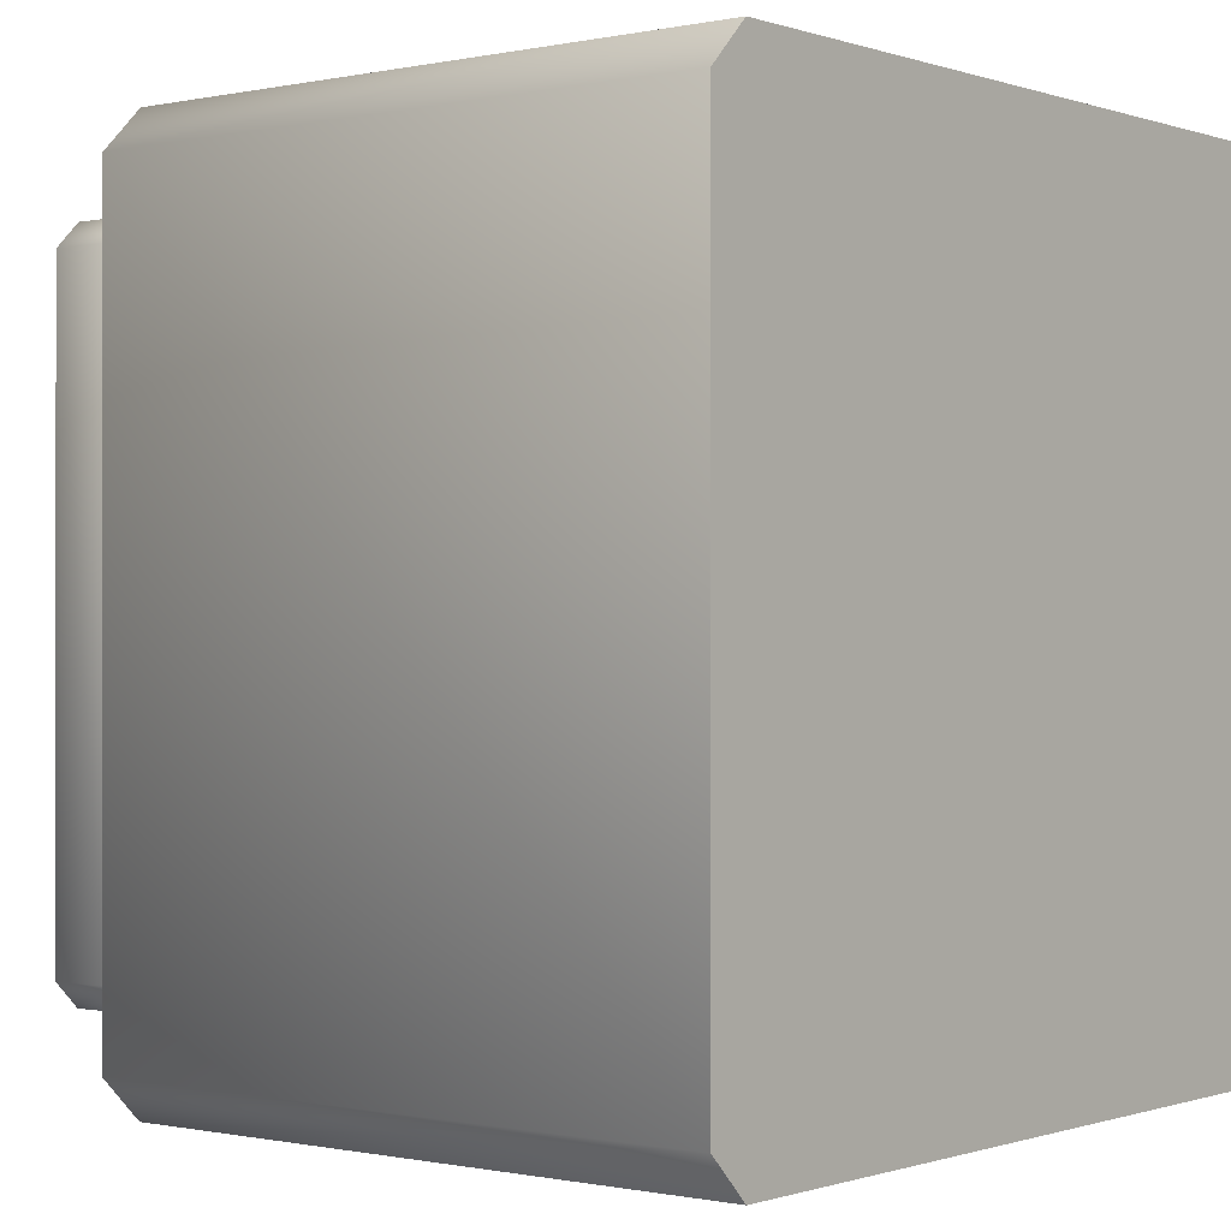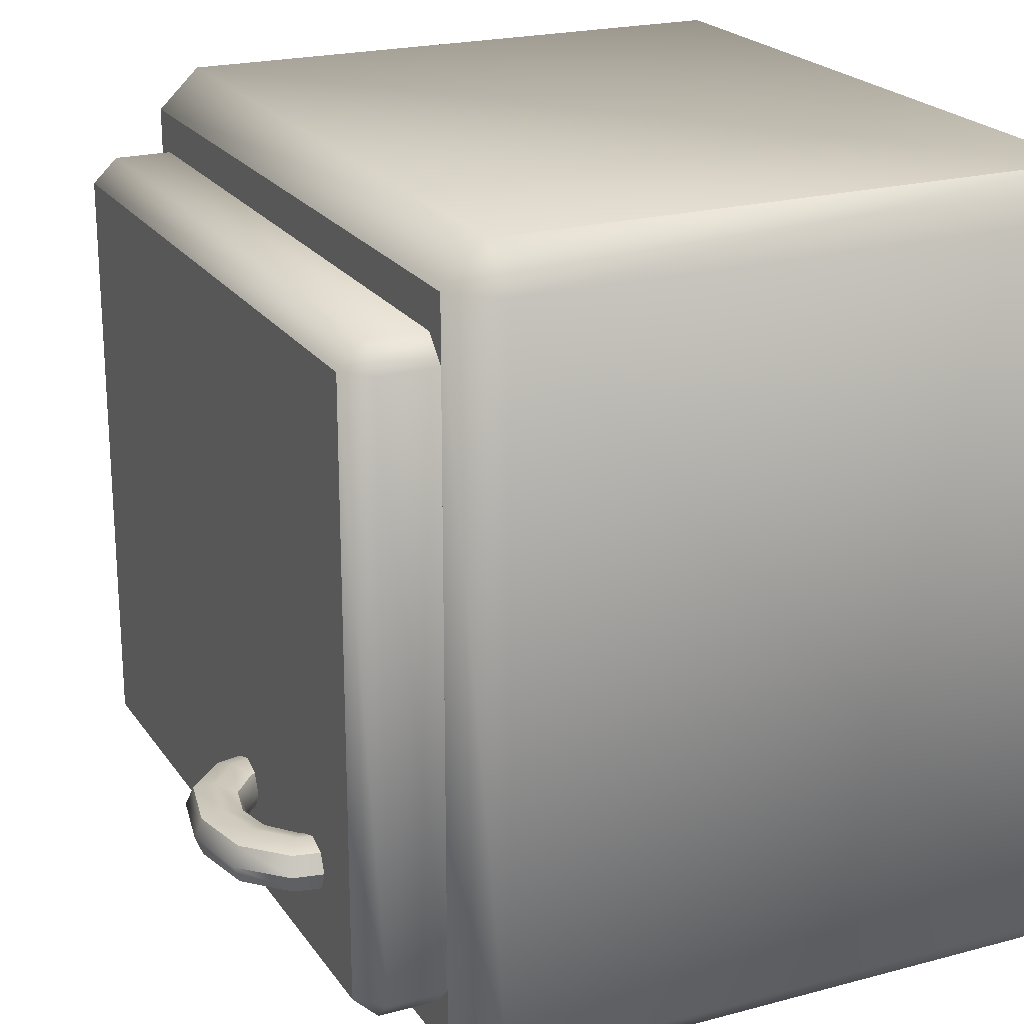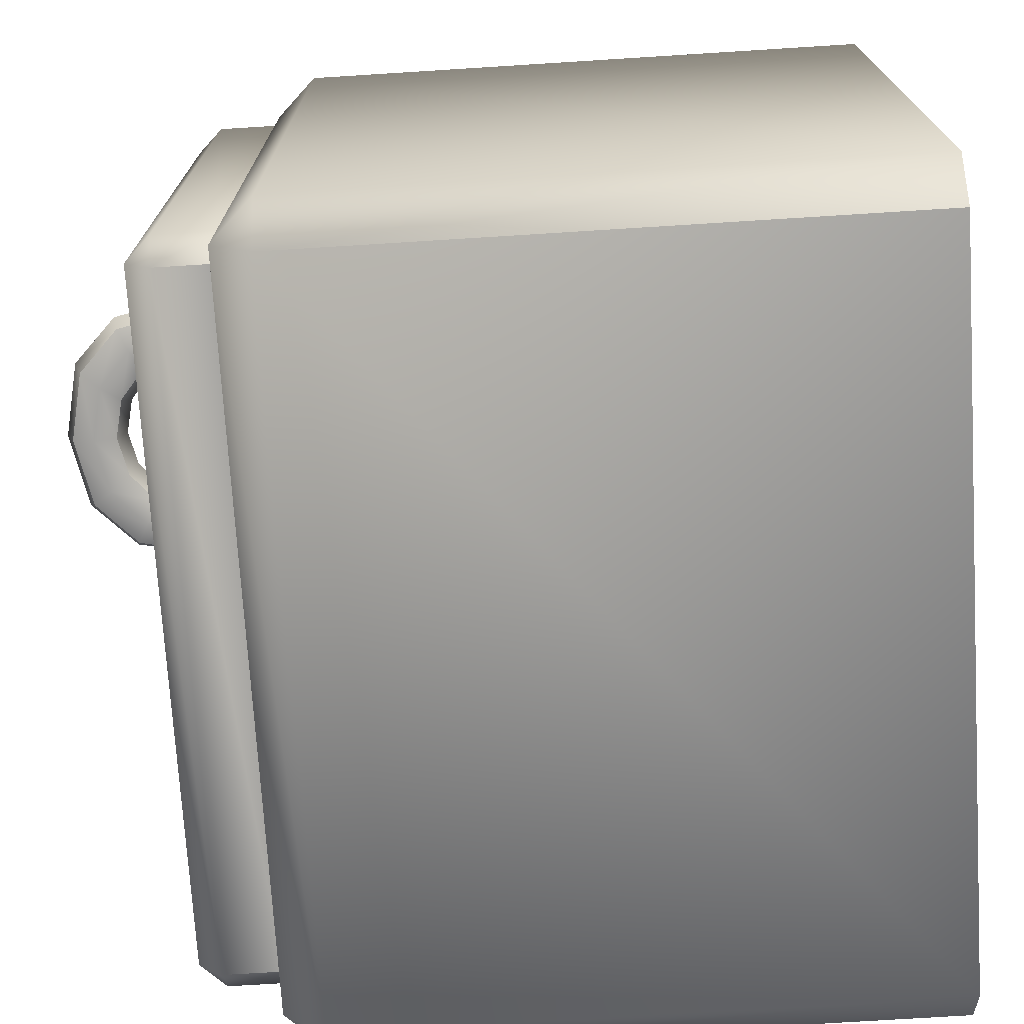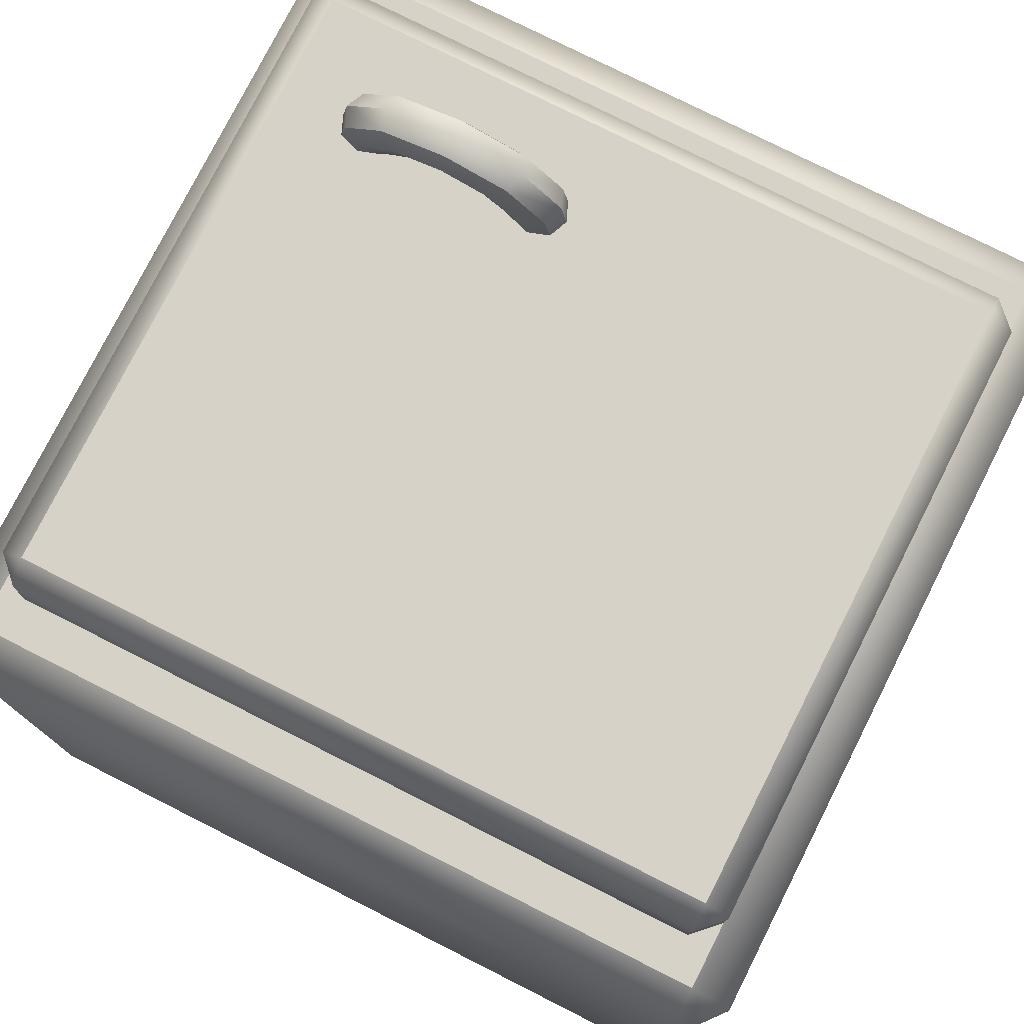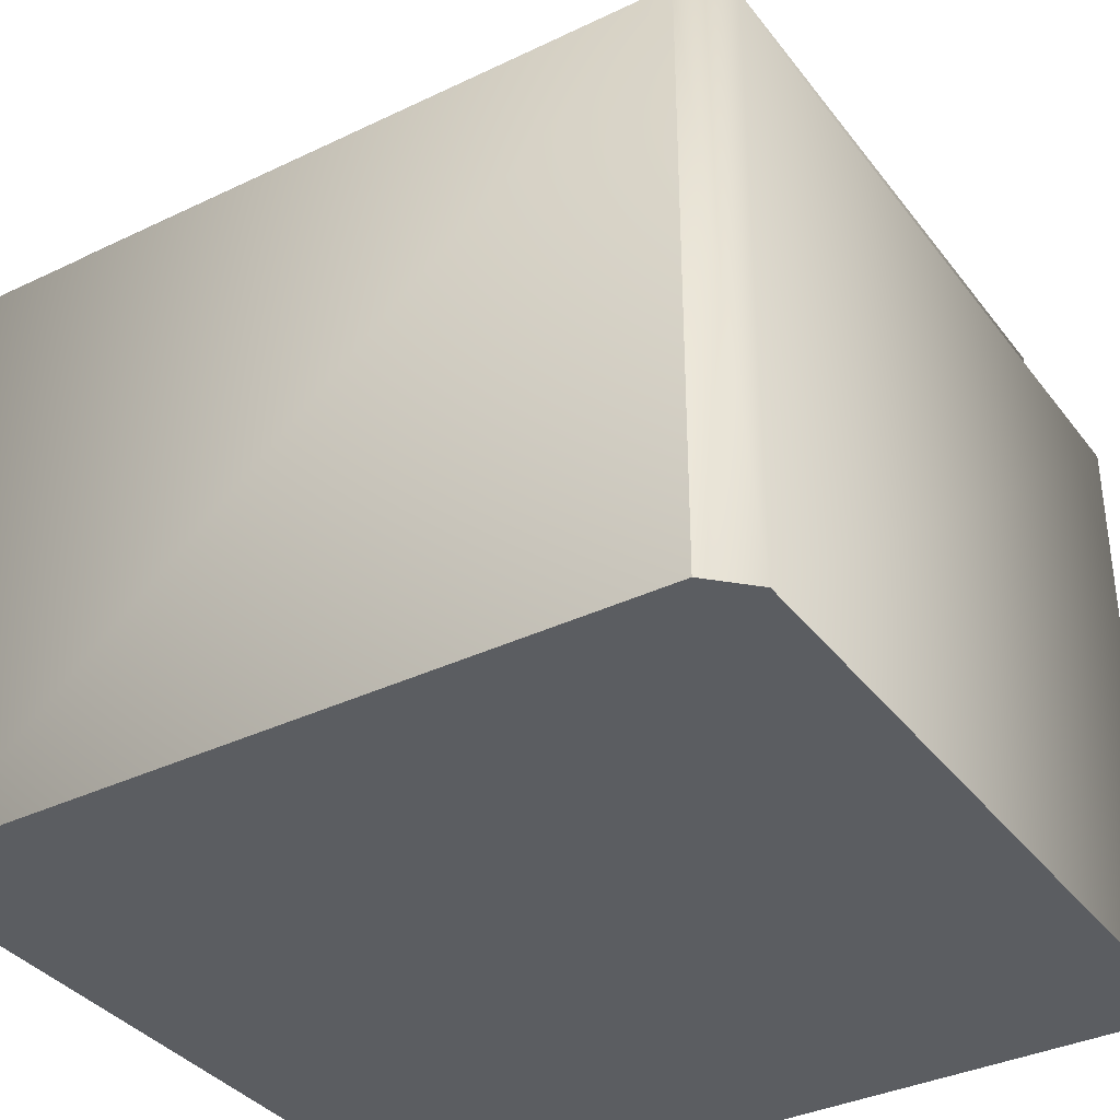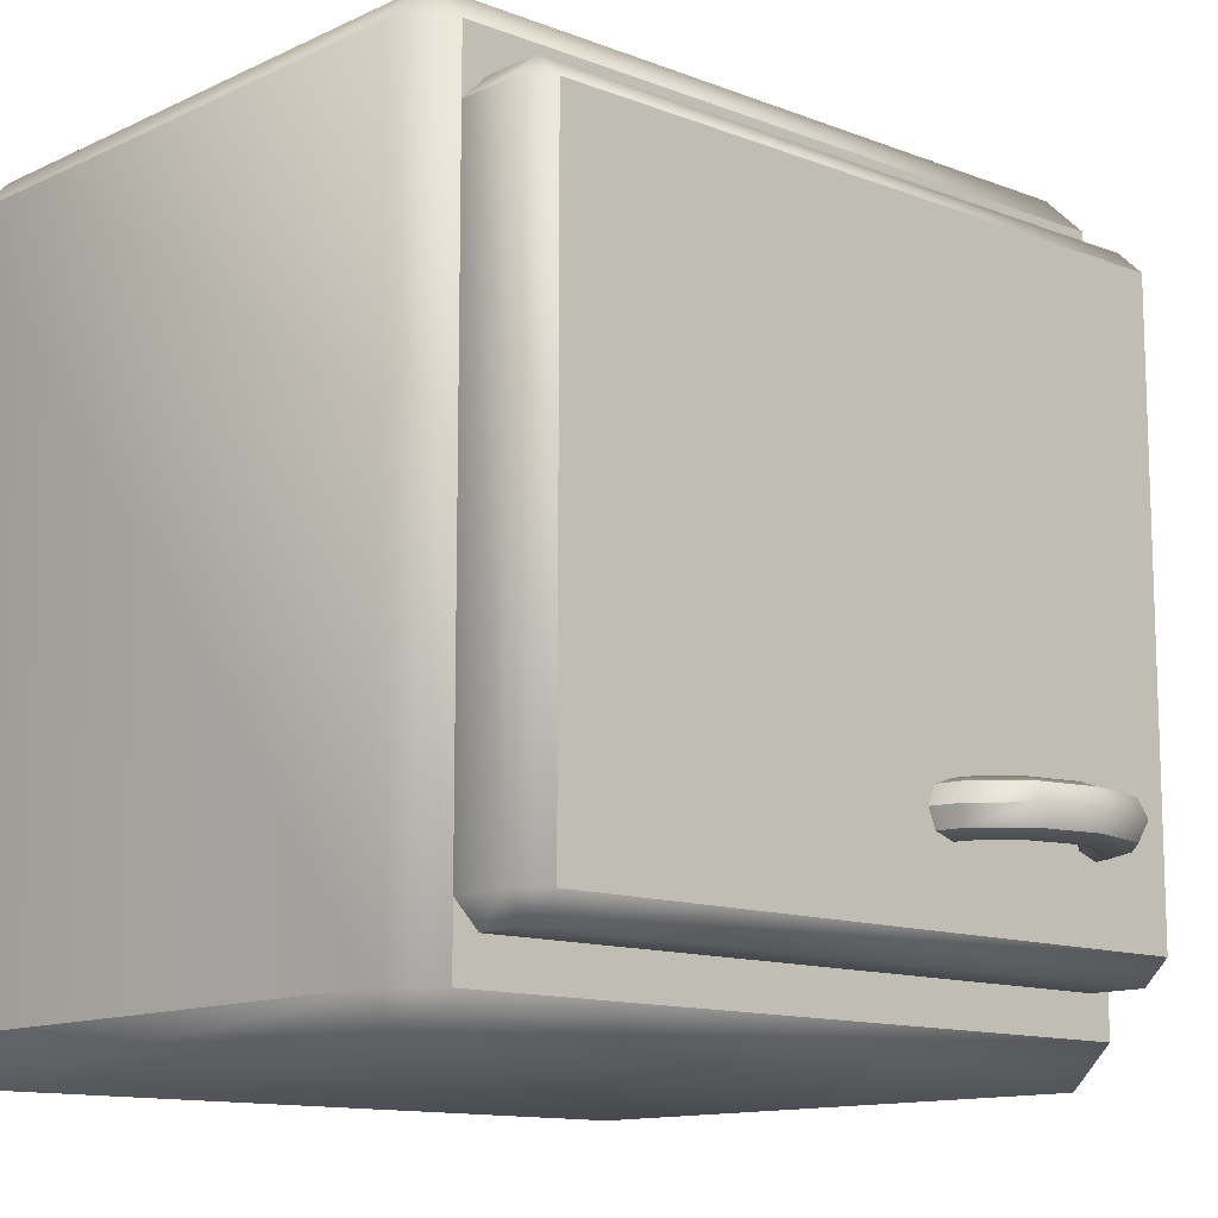
<metadata>
{"format":"obj","ext":"obj","renderer":"f3d","projection":"perspective","resolution":1024,"background":"white","views":[{"elev":-0.4,"azim":128.6,"up":"+Y"},{"elev":21.6,"azim":64.8,"up":"+Y"},{"elev":-73.0,"azim":93.6,"up":"+Y"},{"elev":77.3,"azim":-153.2,"up":"+Z"},{"elev":-36.0,"azim":32.2,"up":"+Z"},{"elev":-12.3,"azim":-42.3,"up":"+Y"}]}
</metadata>
<code>
o wall_cabinet_single_left
v -0.45 0 0.7403
v -0.45 0.05 0.792
v -0.5 0.05 0.7403
v -0.45 0.95 0.792
v -0.45 1 0.7403
v -0.5 0.95 0.7403
v -0.45 0 -0
v -0.5 0.05 -0
v -0.45 1 -0
v -0.5 0.95 -0
v 0.45 0 0.7403
v 0.5 0.05 0.7403
v 0.45 0.05 0.792
v 0.45 1 0.7403
v 0.45 0.95 0.792
v 0.5 0.95 0.7403
v 0.45 0 -0
v 0.5 0.05 -0
v 0.45 1 -0
v 0.5 0.95 -0
v -0.42 0.1 0.8643
v -0.42 0.13 0.8953
v -0.45 0.13 0.8643
v -0.42 0.87 0.8953
v -0.42 0.9 0.8643
v -0.45 0.87 0.8643
v -0.42 0.1 0.792
v -0.45 0.13 0.792
v -0.45 0.87 0.792
v -0.42 0.9 0.792
v 0.42 0.1 0.8643
v 0.45 0.13 0.8643
v 0.42 0.13 0.8953
v 0.42 0.9 0.8643
v 0.42 0.87 0.8953
v 0.45 0.87 0.8643
v 0.45 0.13 0.792
v 0.42 0.9 0.792
v 0.45 0.87 0.792
v 0.42 0.1 0.792
v 0.1216 0.2271 0.9741
v 0.1216 0.2728 0.9741
v 0.2784 0.2271 0.9741
v 0.2784 0.2728 0.9741
v 0.2446 0.2271 0.9303
v 0.1555 0.2271 0.9303
v 0.1555 0.2728 0.9303
v 0.2446 0.2728 0.9303
v 0.06635 0.2728 0.8953
v 0.06635 0.2271 0.8953
v 0.1172 0.2271 0.8953
v 0.2828 0.2728 0.8953
v 0.3336 0.2728 0.8953
v 0.3336 0.2271 0.8953
v 0.2828 0.2271 0.8953
v 0.1172 0.2728 0.8953
v 0.1152 0.25 0.9823
v 0.2848 0.25 0.9823
v 0.2 0.2271 0.9403
v 0.2 0.2728 0.9403
v 0.2 0.2271 0.9906
v 0.2 0.2728 0.9906
v 0.1618 0.25 0.9221
v 0.2382 0.25 0.9221
v 0.05683 0.25 0.8953
v 0.09177 0.2186 0.8953
v 0.3082 0.2814 0.8953
v 0.3432 0.25 0.8953
v 0.3082 0.2186 0.8953
v 0.09177 0.2814 0.8953
v 0.1267 0.25 0.8953
v 0.2733 0.25 0.8953
v 0.278 0.2271 0.9023
v 0.3267 0.2271 0.9274
v 0.3267 0.2728 0.9274
v 0.122 0.2271 0.9023
v 0.122 0.2728 0.9023
v 0.07326 0.2271 0.9274
v 0.278 0.2728 0.9023
v 0.07326 0.2728 0.9274
v 0.1385 0.2814 0.9522
v 0.1385 0.2186 0.9522
v 0.2615 0.2814 0.9522
v 0.2615 0.2186 0.9522
v 0.09761 0.2186 0.9149
v 0.3024 0.2186 0.9149
v 0.09761 0.2814 0.9149
v 0.2 0.2814 0.9654
v 0.2 0.2186 0.9654
v 0.2 0.25 1
v 0.2 0.25 0.9308
v 0.1311 0.25 0.8976
v 0.2689 0.25 0.8976
v 0.3024 0.2814 0.9149
v 0.3359 0.25 0.9322
v 0.06412 0.25 0.9322
f 13 15 4 2
f 18 20 16 12
f 19 9 5 14
f 3 6 10 8
f 17 7 9 19
f 1 2 3
f 4 5 6
f 9 7 8 10
f 11 12 13
f 14 15 16
f 20 18 17 19
f 7 1 3 8
f 2 4 6 3
f 5 9 10 6
f 11 17 18 12
f 19 14 16 20
f 15 13 12 16
f 1 11 13 2
f 14 5 4 15
f 7 17 11 1
f 33 35 24 22
f 38 30 25 34
f 23 26 29 28
f 37 39 36 32
f 21 22 23
f 24 25 26
f 31 32 33
f 34 35 36
f 27 21 23 28
f 22 24 26 23
f 25 30 29 26
f 31 40 37 32
f 38 34 36 39
f 35 33 32 36
f 21 31 33 22
f 34 25 24 35
f 27 40 31 21
f 41 78 85 82
f 78 50 66 85
f 85 66 51 76
f 82 85 76 46
f 45 73 86 84
f 73 55 69 86
f 86 69 54 74
f 84 86 74 43
f 47 77 87 81
f 77 56 70 87
f 87 70 49 80
f 81 87 80 42
f 48 60 88 83
f 60 47 81 88
f 88 81 42 62
f 83 88 62 44
f 46 59 89 82
f 59 45 84 89
f 89 84 43 61
f 82 89 61 41
f 44 62 90 58
f 62 42 57 90
f 90 57 41 61
f 58 90 61 43
f 46 63 91 59
f 63 47 60 91
f 91 60 48 64
f 59 91 64 45
f 47 63 92 77
f 63 46 76 92
f 92 76 51 71
f 77 92 71 56
f 45 64 93 73
f 64 48 79 93
f 93 79 52 72
f 73 93 72 55
f 44 75 94 83
f 75 53 67 94
f 94 67 52 79
f 83 94 79 48
f 44 58 95 75
f 58 43 74 95
f 95 74 54 68
f 75 95 68 53
f 42 80 96 57
f 80 49 65 96
f 96 65 50 78
f 57 96 78 41
f 29 30 38 39
f 28 29 39 37
f 27 28 37 40

</code>
